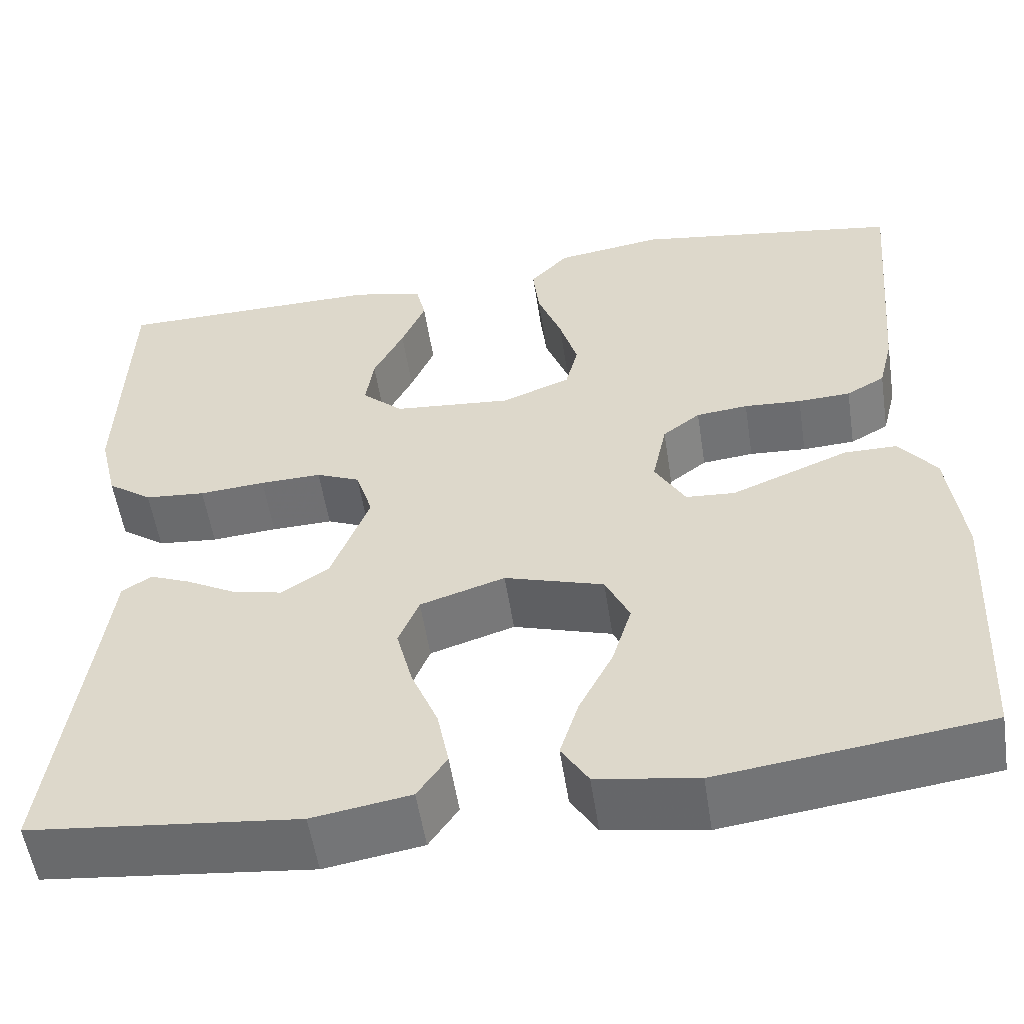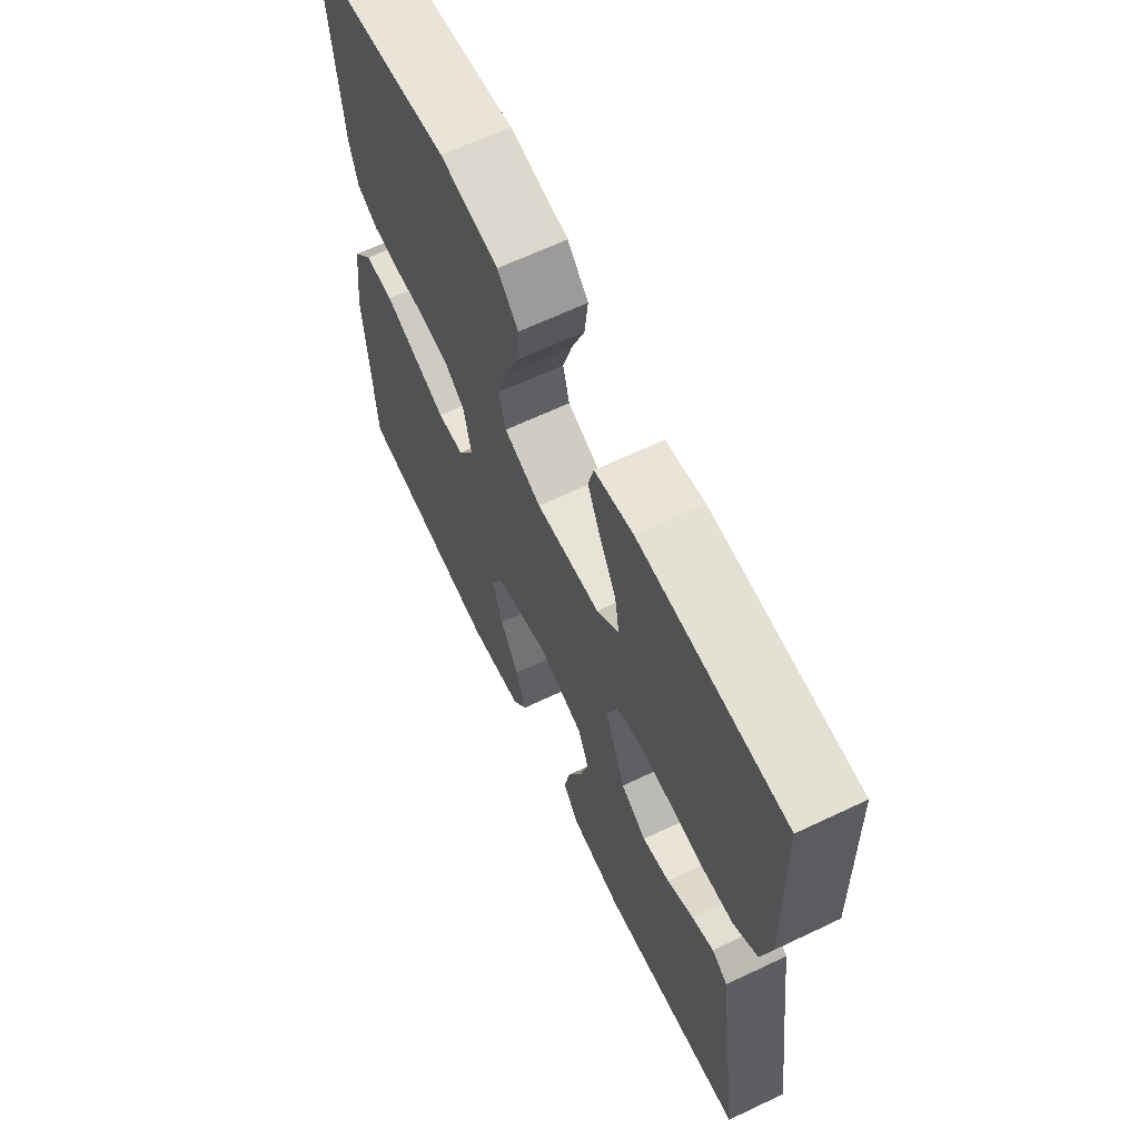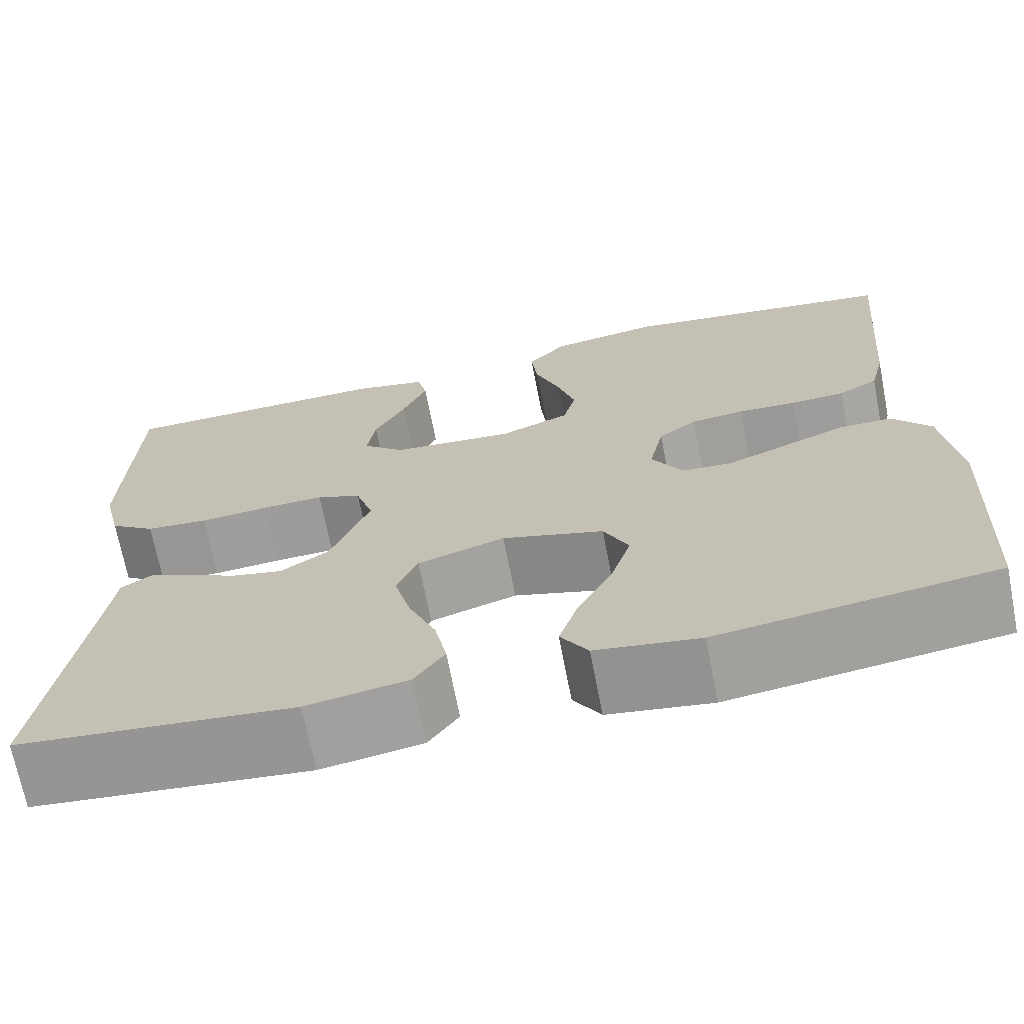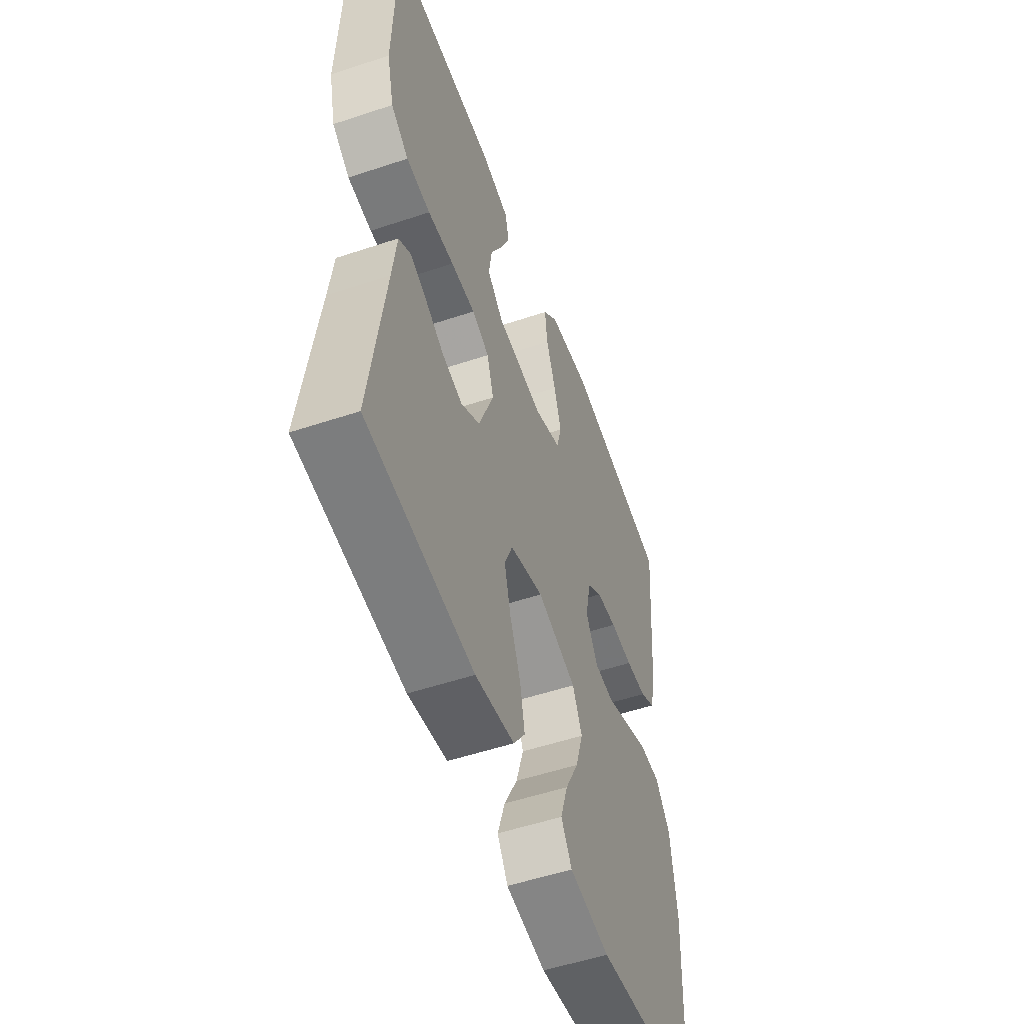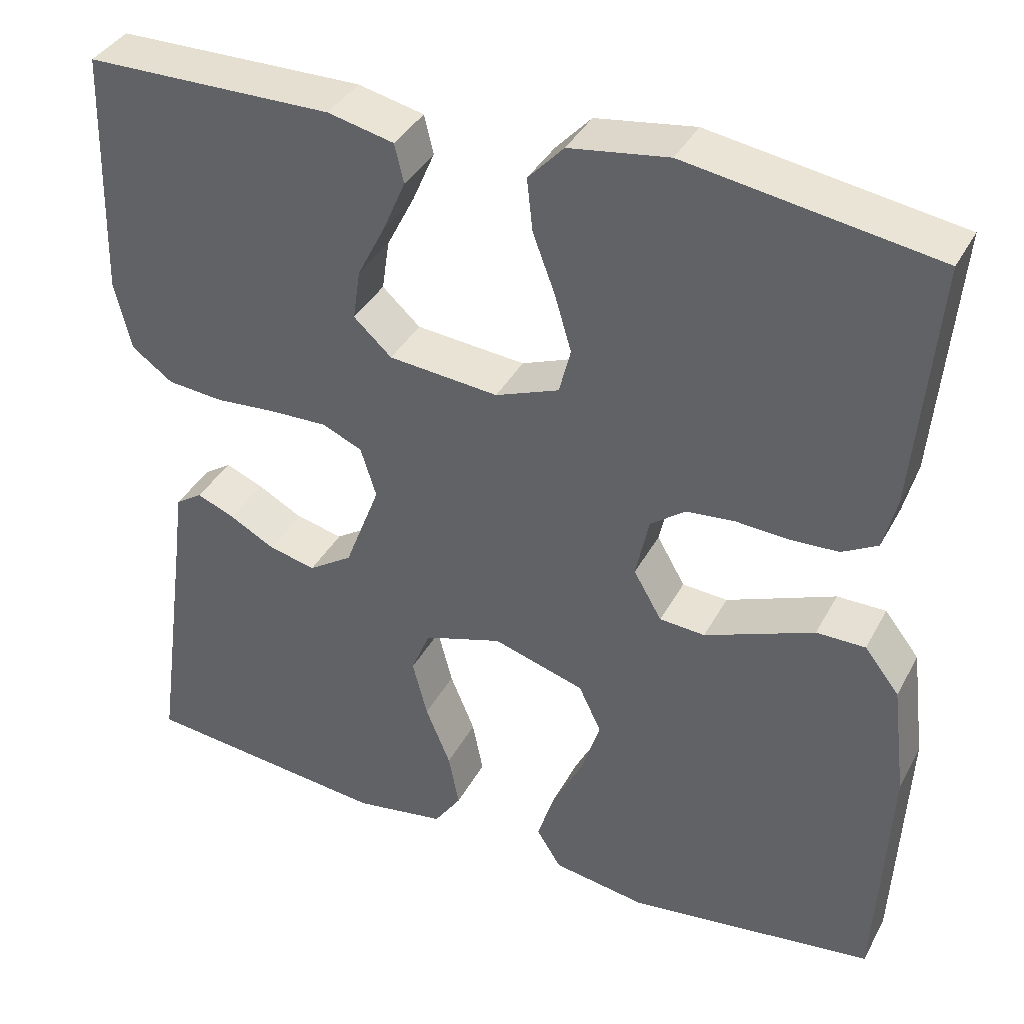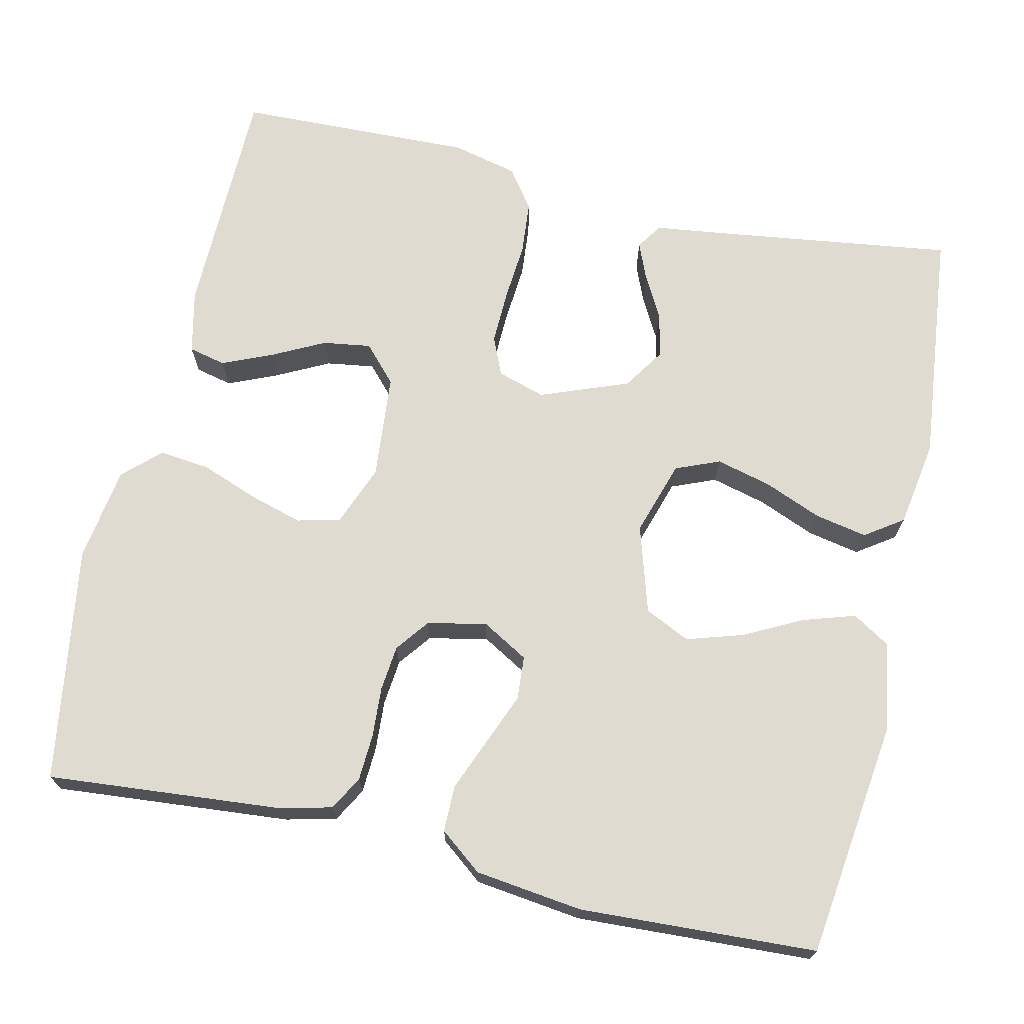
<metadata>
{"format":"obj","ext":"obj","renderer":"f3d","projection":"perspective","resolution":1024,"background":"white","views":[{"elev":-54.6,"azim":8.7,"up":"+Z"},{"elev":65.2,"azim":-115.5,"up":"+Z"},{"elev":-69.7,"azim":11.0,"up":"+Z"},{"elev":-53.5,"azim":-70.4,"up":"+Z"},{"elev":37.9,"azim":25.6,"up":"+Z"},{"elev":70.1,"azim":102.8,"up":"+Y"}]}
</metadata>
<code>
v 0.5 0.07 -0.5
v 0.2 0.07 -0.539
v 0.087 0.07 -0.521
v 0.057 0.07 -0.473
v 0.078 0.07 -0.407
v 0.116 0.07 -0.333
v 0.138 0.07 -0.262
v 0.111 0.07 -0.205
v 0 0.07 -0.171
v -0.095 0.07 -0.201
v -0.118 0.07 -0.257
v -0.1 0.07 -0.327
v -0.07 0.07 -0.4
v -0.057 0.07 -0.466
v -0.09 0.07 -0.514
v -0.2 0.07 -0.532
v -0.5 0.07 -0.5
v -0.459 0.07 -0.2
v -0.447 0.07 -0.107
v -0.414 0.07 -0.085
v -0.368 0.07 -0.104
v -0.313 0.07 -0.134
v -0.256 0.07 -0.147
v -0.203 0.07 -0.112
v -0.16 0.07 0
v -0.179 0.07 0.061
v -0.228 0.07 0.082
v -0.297 0.07 0.08
v -0.371 0.07 0.074
v -0.439 0.07 0.08
v -0.489 0.07 0.116
v -0.509 0.07 0.2
v -0.5 0.07 0.5
v -0.2 0.07 0.504
v -0.12 0.07 0.486
v -0.109 0.07 0.439
v -0.136 0.07 0.376
v -0.17 0.07 0.309
v -0.179 0.07 0.248
v -0.133 0.07 0.206
v 0 0.07 0.194
v 0.077 0.07 0.224
v 0.091 0.07 0.279
v 0.071 0.07 0.347
v 0.044 0.07 0.419
v 0.037 0.07 0.483
v 0.08 0.07 0.529
v 0.2 0.07 0.547
v 0.5 0.07 0.5
v 0.474 0.07 0.2
v 0.458 0.07 0.136
v 0.415 0.07 0.112
v 0.356 0.07 0.109
v 0.292 0.07 0.113
v 0.234 0.07 0.107
v 0.192 0.07 0.075
v 0.176 0.07 0
v 0.21 0.07 -0.059
v 0.265 0.07 -0.063
v 0.33 0.07 -0.037
v 0.397 0.07 -0.01
v 0.456 0.07 -0.01
v 0.498 0.07 -0.064
v 0.515 0.07 -0.2
v 0.5 0 -0.5
v 0.2 0 -0.539
v 0.087 0 -0.521
v 0.057 0 -0.473
v 0.078 0 -0.407
v 0.116 0 -0.333
v 0.138 0 -0.262
v 0.111 0 -0.205
v 0 0 -0.171
v -0.095 0 -0.201
v -0.118 0 -0.257
v -0.1 0 -0.327
v -0.07 0 -0.4
v -0.057 0 -0.466
v -0.09 0 -0.514
v -0.2 0 -0.532
v -0.5 0 -0.5
v -0.459 0 -0.2
v -0.447 0 -0.107
v -0.414 0 -0.085
v -0.368 0 -0.104
v -0.313 0 -0.134
v -0.256 0 -0.147
v -0.203 0 -0.112
v -0.16 0 0
v -0.179 0 0.061
v -0.228 0 0.082
v -0.297 0 0.08
v -0.371 0 0.074
v -0.439 0 0.08
v -0.489 0 0.116
v -0.509 0 0.2
v -0.5 0 0.5
v -0.2 0 0.504
v -0.12 0 0.486
v -0.109 0 0.439
v -0.136 0 0.376
v -0.17 0 0.309
v -0.179 0 0.248
v -0.133 0 0.206
v 0 0 0.194
v 0.077 0 0.224
v 0.091 0 0.279
v 0.071 0 0.347
v 0.044 0 0.419
v 0.037 0 0.483
v 0.08 0 0.529
v 0.2 0 0.547
v 0.5 0 0.5
v 0.474 0 0.2
v 0.458 0 0.136
v 0.415 0 0.112
v 0.356 0 0.109
v 0.292 0 0.113
v 0.234 0 0.107
v 0.192 0 0.075
v 0.176 0 0
v 0.21 0 -0.059
v 0.265 0 -0.063
v 0.33 0 -0.037
v 0.397 0 -0.01
v 0.456 0 -0.01
v 0.498 0 -0.064
v 0.515 0 -0.2
f 4 5 6
f 3 4 6
f 2 3 6
f 1 2 6
f 64 1 6
f 63 64 6
f 62 63 6
f 61 62 6
f 60 61 6
f 59 60 6 7
f 58 59 7 8
f 57 58 8 9
f 56 57 9 10
f 52 53 54
f 51 52 54
f 50 51 54
f 49 50 54
f 48 49 54
f 47 48 54
f 46 47 54
f 45 46 54
f 44 45 54
f 43 44 54 55
f 42 43 55 56
f 36 37 38
f 35 36 38
f 34 35 38
f 33 34 38
f 32 33 38
f 31 32 38
f 30 31 38
f 29 30 38
f 28 29 38
f 27 28 38 39
f 26 27 39 40
f 20 21 22
f 19 20 22
f 18 19 22
f 18 22 23
f 17 18 23
f 16 17 23
f 15 16 23
f 14 15 23
f 13 14 23
f 12 13 23
f 11 12 23 24
f 41 42 56 10
f 40 41 10
f 26 40 10
f 25 26 10
f 10 11 24 25
f 70 69 68
f 70 68 67
f 70 67 66
f 70 66 65
f 70 65 128
f 70 128 127
f 70 127 126
f 70 126 125
f 70 125 124
f 71 70 124 123
f 72 71 123 122
f 73 72 122 121
f 74 73 121 120
f 118 117 116
f 118 116 115
f 118 115 114
f 118 114 113
f 118 113 112
f 118 112 111
f 118 111 110
f 118 110 109
f 118 109 108
f 119 118 108 107
f 120 119 107 106
f 102 101 100
f 102 100 99
f 102 99 98
f 102 98 97
f 102 97 96
f 102 96 95
f 102 95 94
f 102 94 93
f 102 93 92
f 103 102 92 91
f 104 103 91 90
f 86 85 84
f 86 84 83
f 86 83 82
f 87 86 82
f 87 82 81
f 87 81 80
f 87 80 79
f 87 79 78
f 87 78 77
f 87 77 76
f 88 87 76 75
f 74 120 106 105
f 74 105 104
f 74 104 90
f 74 90 89
f 89 88 75 74
f 1 65 66 2
f 2 66 67 3
f 3 67 68 4
f 4 68 69 5
f 5 69 70 6
f 6 70 71 7
f 7 71 72 8
f 8 72 73 9
f 9 73 74 10
f 10 74 75 11
f 11 75 76 12
f 12 76 77 13
f 13 77 78 14
f 14 78 79 15
f 15 79 80 16
f 16 80 81 17
f 17 81 82 18
f 18 82 83 19
f 19 83 84 20
f 20 84 85 21
f 21 85 86 22
f 22 86 87 23
f 23 87 88 24
f 24 88 89 25
f 25 89 90 26
f 26 90 91 27
f 27 91 92 28
f 28 92 93 29
f 29 93 94 30
f 30 94 95 31
f 31 95 96 32
f 32 96 97 33
f 33 97 98 34
f 34 98 99 35
f 35 99 100 36
f 36 100 101 37
f 37 101 102 38
f 38 102 103 39
f 39 103 104 40
f 40 104 105 41
f 41 105 106 42
f 42 106 107 43
f 43 107 108 44
f 44 108 109 45
f 45 109 110 46
f 46 110 111 47
f 47 111 112 48
f 48 112 113 49
f 49 113 114 50
f 50 114 115 51
f 51 115 116 52
f 52 116 117 53
f 53 117 118 54
f 54 118 119 55
f 55 119 120 56
f 56 120 121 57
f 57 121 122 58
f 58 122 123 59
f 59 123 124 60
f 60 124 125 61
f 61 125 126 62
f 62 126 127 63
f 63 127 128 64
f 64 128 65 1

</code>
